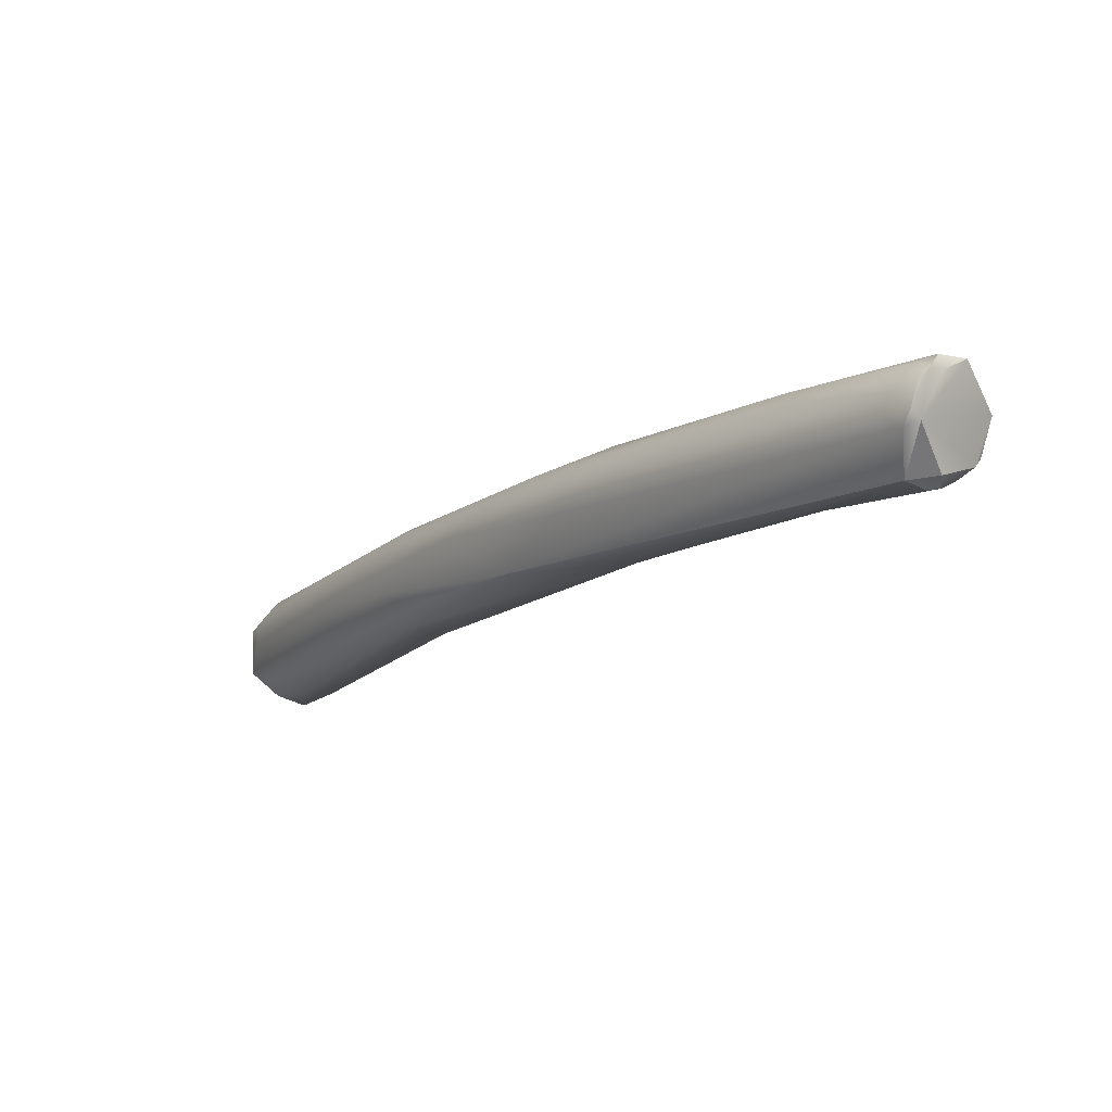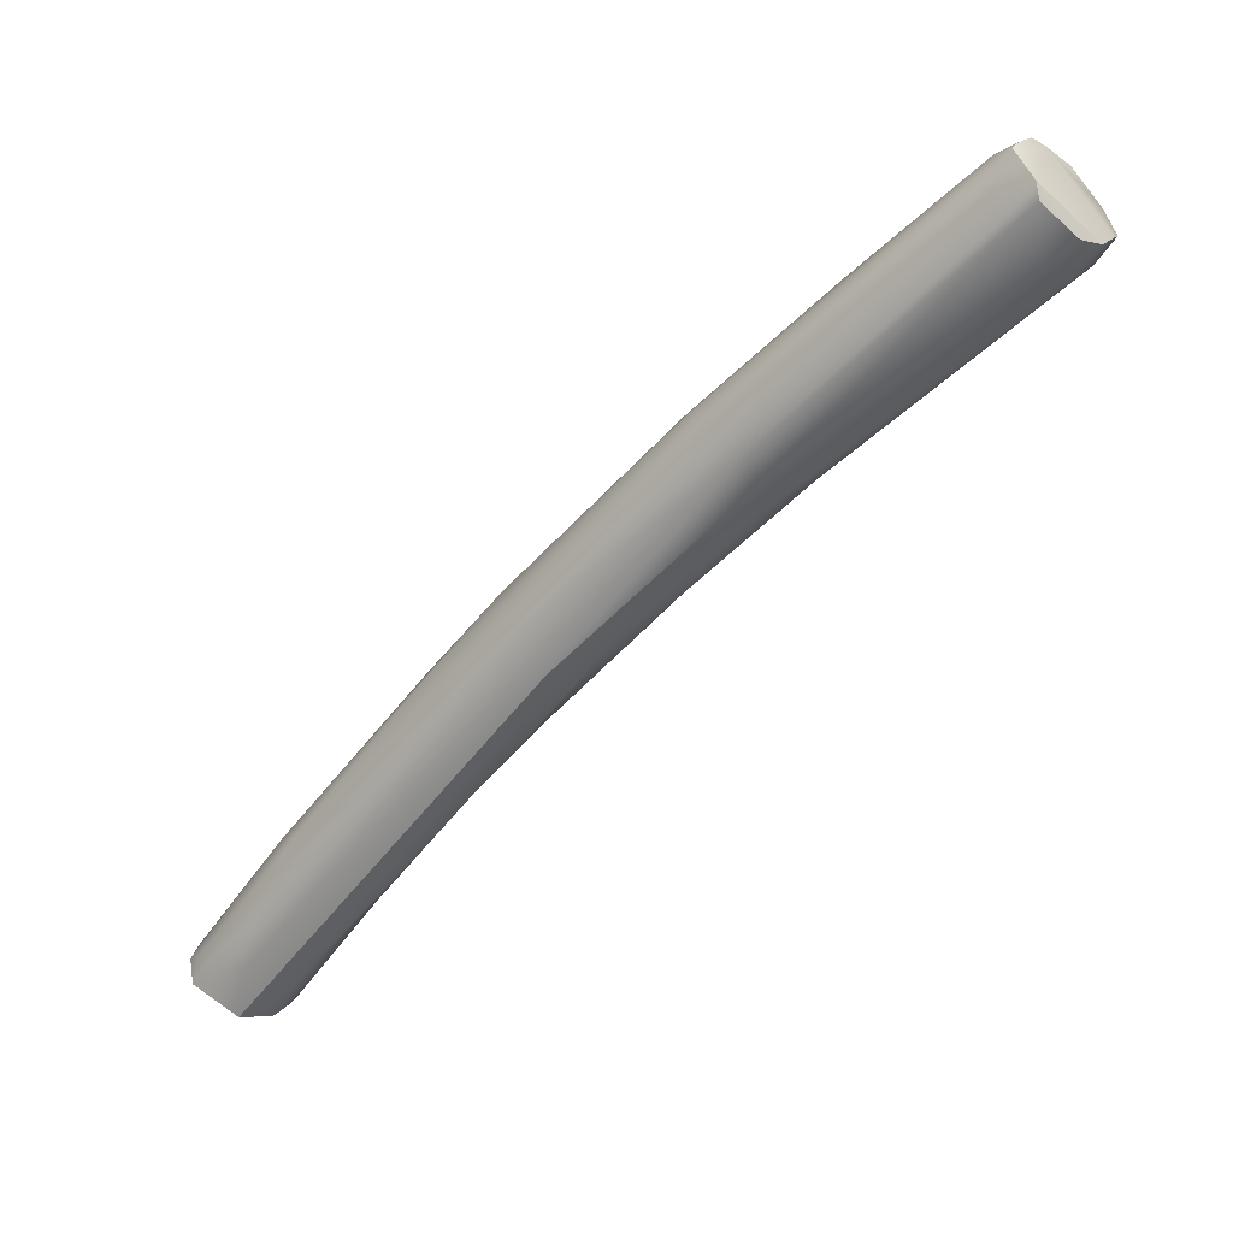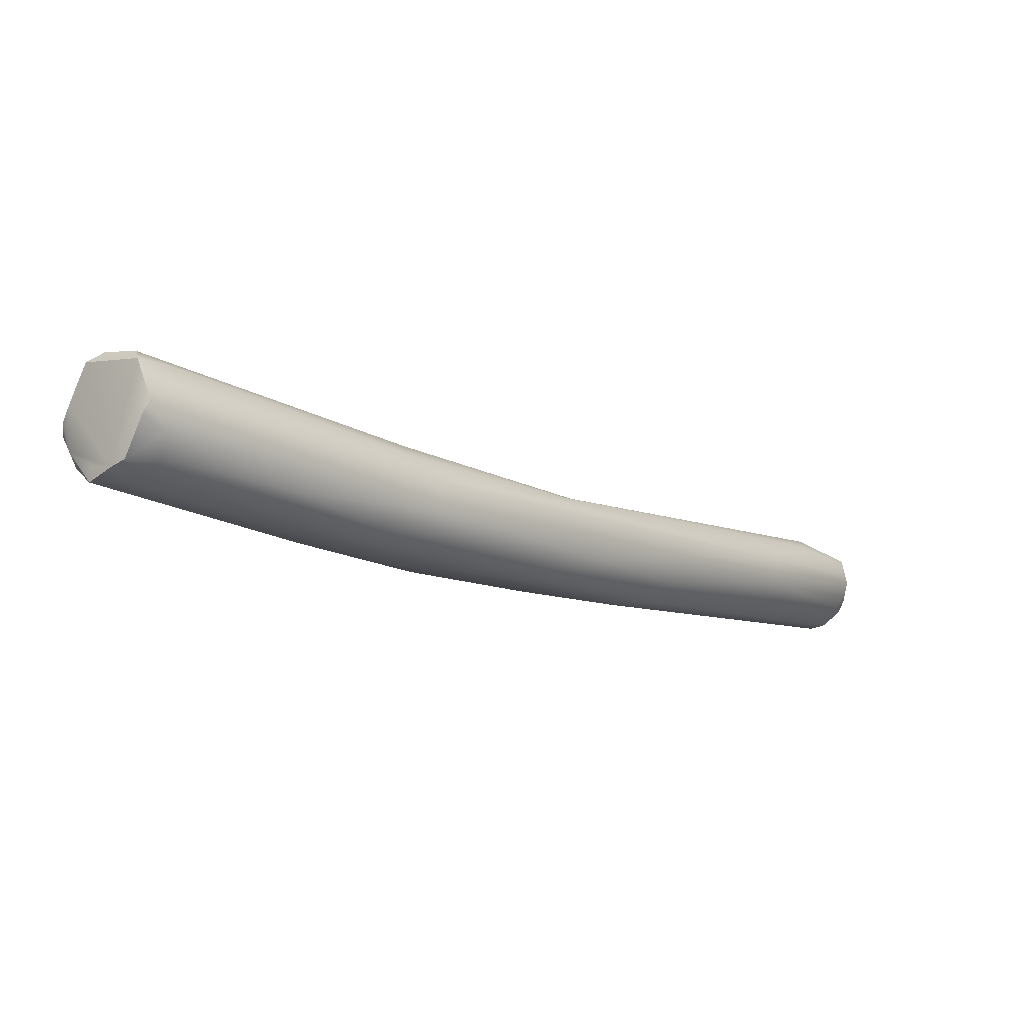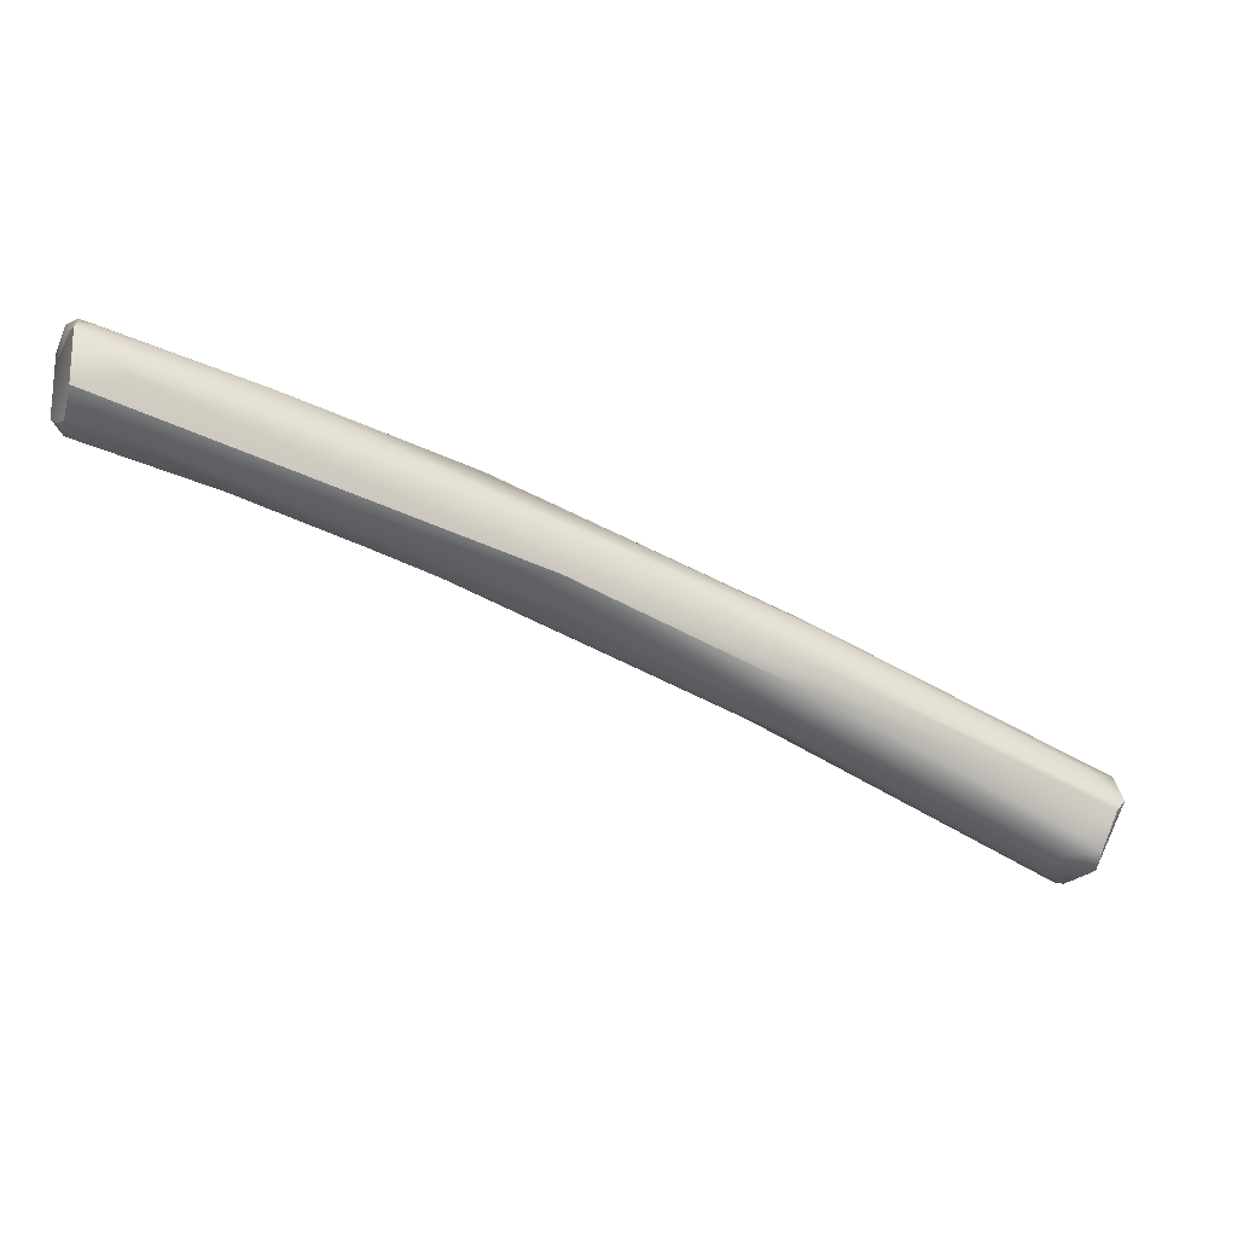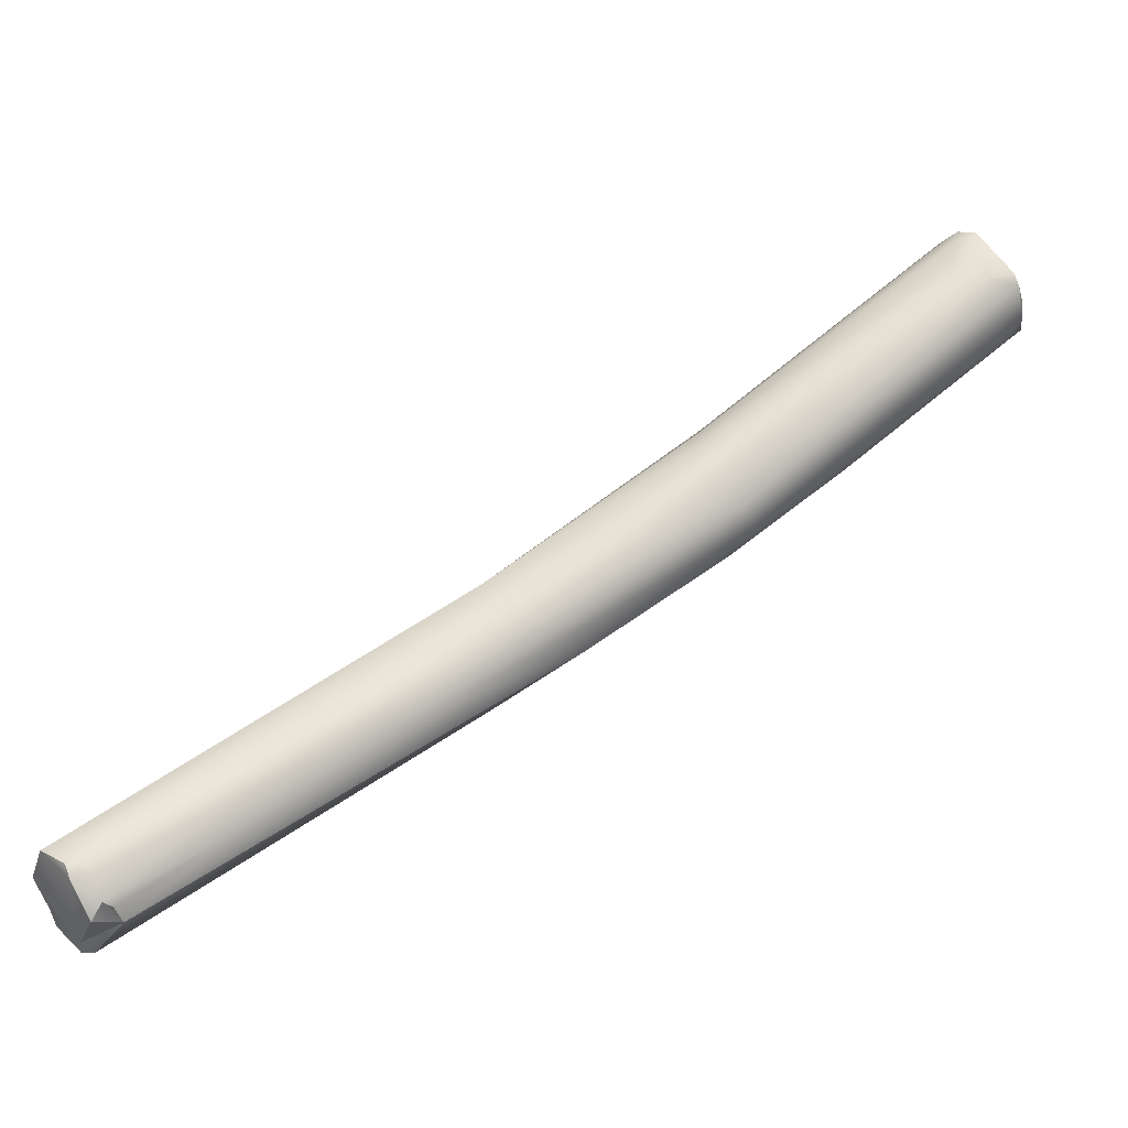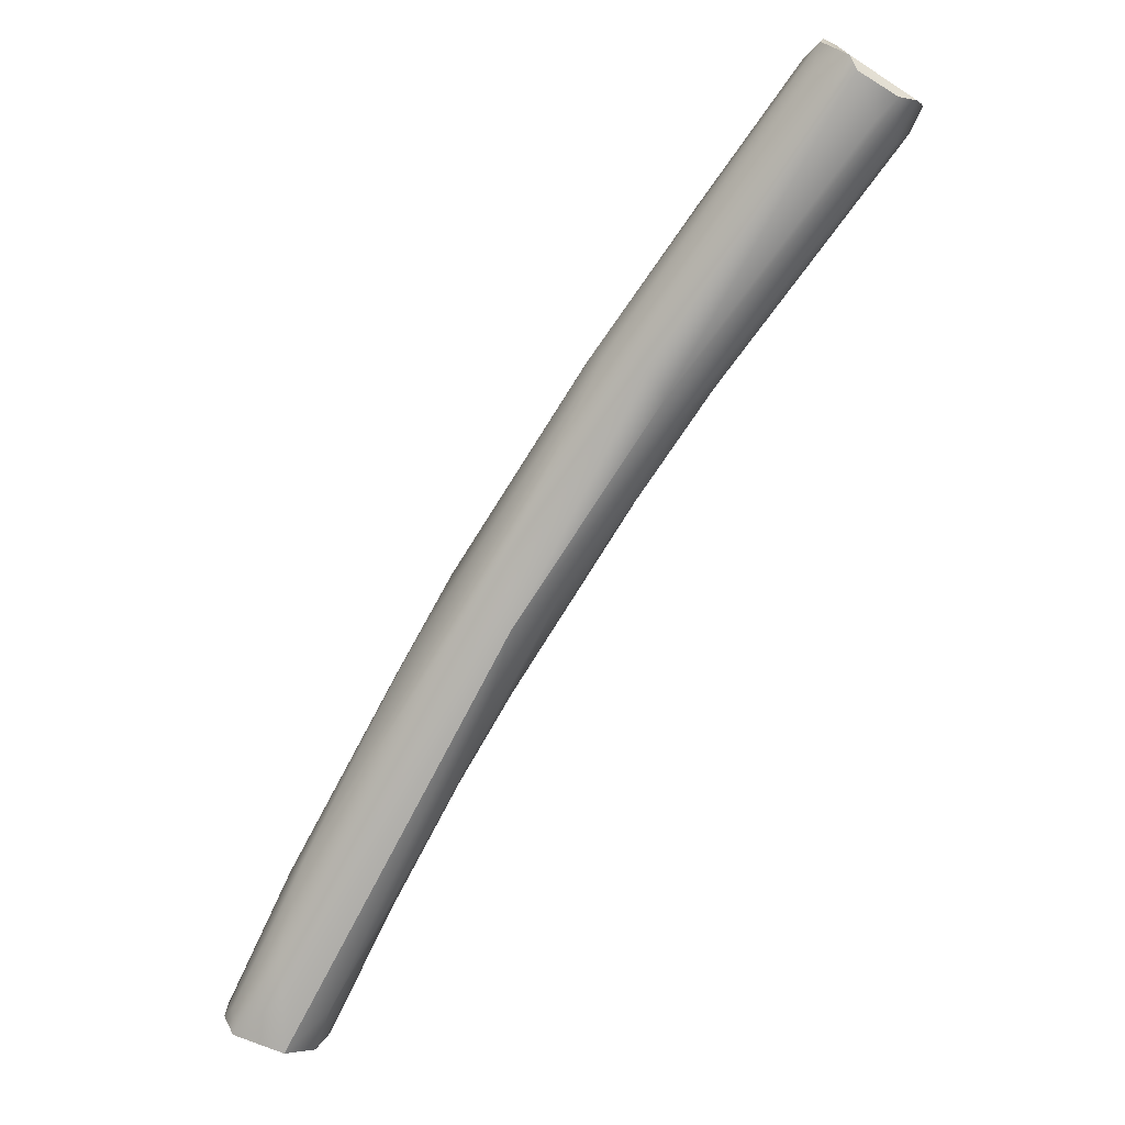
<metadata>
{"format":"obj","ext":"obj","renderer":"f3d","projection":"perspective","resolution":1024,"background":"white","views":[{"elev":-60.6,"azim":-154.1,"up":"+Z"},{"elev":70.8,"azim":-54.6,"up":"+Z"},{"elev":41.7,"azim":125.9,"up":"+Z"},{"elev":-20.3,"azim":-63.4,"up":"+Y"},{"elev":-33.8,"azim":-16.6,"up":"+Z"},{"elev":57.2,"azim":-69.0,"up":"+Z"}]}
</metadata>
<code>
v -51.75 -124 937.1
v -51.45 -123.9 937
v -52.56 -124.1 937.5
v -52.72 -124.2 937.9
v -52.36 -124.3 937.9
v -51.92 -124.3 938.8
v -52.06 -124.3 937.6
v -51.9 -123.6 936.7
v -51.99 -122.2 936.8
v -51.9 -121.8 936.7
v -53.3 -123.6 938.4
v -53.31 -122.1 938.4
v -52.28 -123.2 939.5
v -52.79 -121.8 937.8
v -52.61 -122.1 938.9
v -52.8 -121.6 938.1
v -52.66 -121.8 938.5
v -52.56 -121.5 937.5
v -52.26 -121.5 937.2
v -52.35 -121.5 937.9
v -52.04 -121.5 937.6
v -51.57 -121.6 937.5
v -51.54 -122.8 940
v -51.13 -123.4 936.9
v -51.6 -122.1 936.6
v -51.24 -121.9 937.2
v -49.49 -122 939.5
v -49.2 -122.6 941.3
v -49.02 -124.4 938.9
v -48.94 -125 939.9
v -49.22 -122.1 940.5
v -45.42 -126 943.1
v -45.84 -125.7 942.1
v -44.43 -123.6 944.6
v -43.71 -126.4 943.8
v -43.24 -126.3 946.2
v -44.09 -125.8 942.7
v -43.51 -123.6 943.4
v -42.51 -124.2 943.7
v -41.99 -124.1 945.8
v -44.23 -123.3 943.7
v -41.81 -127.2 946.6
v -40.64 -127.7 946.9
v -40.19 -124.6 946.5
v -40.31 -125.9 945
v -41.91 -125.6 947.6
v -38.21 -128.7 949.7
v -39.1 -128.1 947.4
v -37.96 -128.4 950.6
v -37.71 -127.9 951.2
v -37.23 -127.4 951.5
v -38.74 -125.3 947.1
v -36.81 -128.6 948.5
v -36.77 -129.3 949.9
v -36.72 -127 947.9
v -36.25 -127.9 948.3
v -35.83 -126.9 948.9
v -37.5 -126.5 950.8
v -35.55 -126.5 950.3
v -34.85 -126.9 950.3
v -37.07 -126.1 950.2
v -37.04 -125.9 949.7
v -34.03 -128.5 950.1
v -33.67 -128.2 950.5
v -33.44 -127.6 952.7
v -32.83 -128.2 951.6
v -32.06 -131.5 956
v -31.75 -131.9 955.9
v -31.79 -132 955
v -31.16 -132.3 956.1
v -30.93 -132.2 954.6
v -30.44 -132.3 955.3
v -30.16 -132.3 954.9
v -31.5 -131.9 956.4
v -30.58 -129.2 955.8
v -30.3 -129.6 956.4
v -32.07 -130.3 956.3
v -31.5 -130.8 956.9
v -31.2 -130.5 957
v -31.65 -129.7 956.3
v -30.33 -129.9 956.4
v -30.6 -129.6 956.6
v -30 -132.2 954.6
v -30.46 -131.4 953.7
v -30.14 -130.9 953.7
v -29.64 -131.6 954.6
v -29.56 -131.4 954.3
v -30.29 -129.2 955.2
v -29.89 -129.4 954.9
v -29.55 -129.6 955.5
v -29.7 -130.6 954
v -29.4 -130.6 954.9
v -29.14 -130.5 954.6
v -29.73 -129.7 954.6
v -29.39 -129.9 955.2
v -51.75 -124 937.1
v -51.45 -123.9 937
v -52.56 -124.1 937.5
v -52.72 -124.2 937.9
v -51.9 -123.6 936.7
v -51.9 -123.6 936.7
v -51.9 -123.6 936.7
v -51.99 -122.2 936.8
v -51.9 -121.8 936.7
v -53.3 -123.6 938.4
v -53.3 -123.6 938.4
v -53.31 -122.1 938.4
v -53.31 -122.1 938.4
v -52.8 -121.6 938.1
v -52.56 -121.5 937.5
v -52.26 -121.5 937.2
v -51.13 -123.4 936.9
v -51.13 -123.4 936.9
v -51.13 -123.4 936.9
v -51.13 -123.4 936.9
v -51.6 -122.1 936.6
v -43.24 -126.3 946.2
v -40.31 -125.9 945
v -31.16 -132.3 956.1
v -31.16 -132.3 956.1
v -30.44 -132.3 955.3
v -30.16 -132.3 954.9
v -31.5 -131.9 956.4
v -30.3 -129.6 956.4
v -31.5 -130.8 956.9
v -31.2 -130.5 957
v -31.2 -130.5 957
v -30.6 -129.6 956.6
v -30 -132.2 954.6
v -29.56 -131.4 954.3
v -29.55 -129.6 955.5
v -29.14 -130.5 954.6
v -29.14 -130.5 954.6
v -29.39 -129.9 955.2
g grp1
f 8 1 3
f 2 29 1
f 24 97 96
f 24 96 100
f 98 4 11
f 98 11 9
f 3 5 99
f 6 105 99
f 98 9 101
f 3 7 5
f 6 99 5
f 3 1 7
f 1 30 7
f 30 5 7
f 29 30 1
f 9 18 10
f 10 18 19
f 104 111 22
f 112 9 25
f 102 103 113
f 26 116 104
f 10 25 9
f 26 104 22
f 12 9 11
f 106 13 107
f 13 23 107
f 9 12 14
f 107 23 15
f 107 15 17
f 18 14 16
f 14 108 16
f 109 107 17
f 111 110 21
f 110 109 20
f 21 110 20
f 14 18 9
f 21 20 31
f 20 109 31
f 22 111 21
f 27 22 21
f 31 27 21
f 29 2 114
f 5 30 6
f 36 105 6
f 13 106 117
f 116 26 38
f 38 26 22
f 22 27 38
f 15 23 28
f 17 28 109
f 15 28 17
f 28 31 109
f 30 32 6
f 6 32 36
f 33 32 30
f 29 37 30
f 114 37 29
f 23 13 46
f 27 31 41
f 23 46 28
f 34 41 31
f 32 42 36
f 35 42 32
f 45 37 114
f 33 35 32
f 33 37 35
f 37 33 30
f 117 46 13
f 116 38 39
f 27 41 38
f 31 28 34
f 41 34 40
f 35 37 53
f 35 43 42
f 116 118 115
f 118 116 39
f 28 46 58
f 34 28 58
f 40 44 41
f 41 44 38
f 35 48 43
f 48 35 53
f 50 46 117
f 42 47 36
f 43 47 42
f 47 49 36
f 117 49 50
f 39 38 52
f 38 44 52
f 118 39 52
f 43 54 47
f 53 71 54
f 53 54 48
f 48 54 43
f 37 45 56
f 45 55 56
f 50 51 46
f 46 51 58
f 77 80 51
f 50 77 51
f 51 80 58
f 34 61 40
f 58 61 34
f 44 59 52
f 62 59 44
f 40 62 44
f 40 61 62
f 69 49 47
f 68 49 69
f 69 47 54
f 54 71 69
f 53 37 56
f 55 63 56
f 57 55 118
f 57 118 52
f 63 55 64
f 55 57 64
f 60 52 59
f 57 52 60
f 59 62 65
f 64 57 66
f 66 57 60
f 65 62 61
f 68 67 49
f 67 78 49
f 49 78 50
f 53 56 84
f 84 56 85
f 53 84 83
f 68 74 67
f 69 70 68
f 70 74 68
f 70 69 71
f 119 95 79
f 53 83 71
f 71 72 70
f 121 95 119
f 71 73 72
f 71 83 73
f 86 121 122
f 121 86 95
f 74 78 67
f 123 120 126
f 123 126 125
f 85 56 63
f 82 61 58
f 76 75 82
f 65 61 75
f 82 75 61
f 81 90 124
f 131 88 75
f 131 75 76
f 88 65 75
f 78 127 77
f 50 78 77
f 80 77 127
f 127 82 80
f 82 58 80
f 95 81 79
f 81 124 128
f 79 81 128
f 87 86 129
f 84 130 83
f 129 86 122
f 85 130 84
f 130 85 91
f 85 63 91
f 87 93 86
f 132 130 91
f 86 133 92
f 64 66 132
f 81 95 90
f 59 89 60
f 59 88 89
f 65 88 59
f 92 95 86
f 66 60 94
f 60 89 94
f 89 131 134
f 88 131 89
f 91 63 64
f 64 132 91
f 132 66 94
f 95 92 133
f 134 132 94
f 94 89 134

</code>
